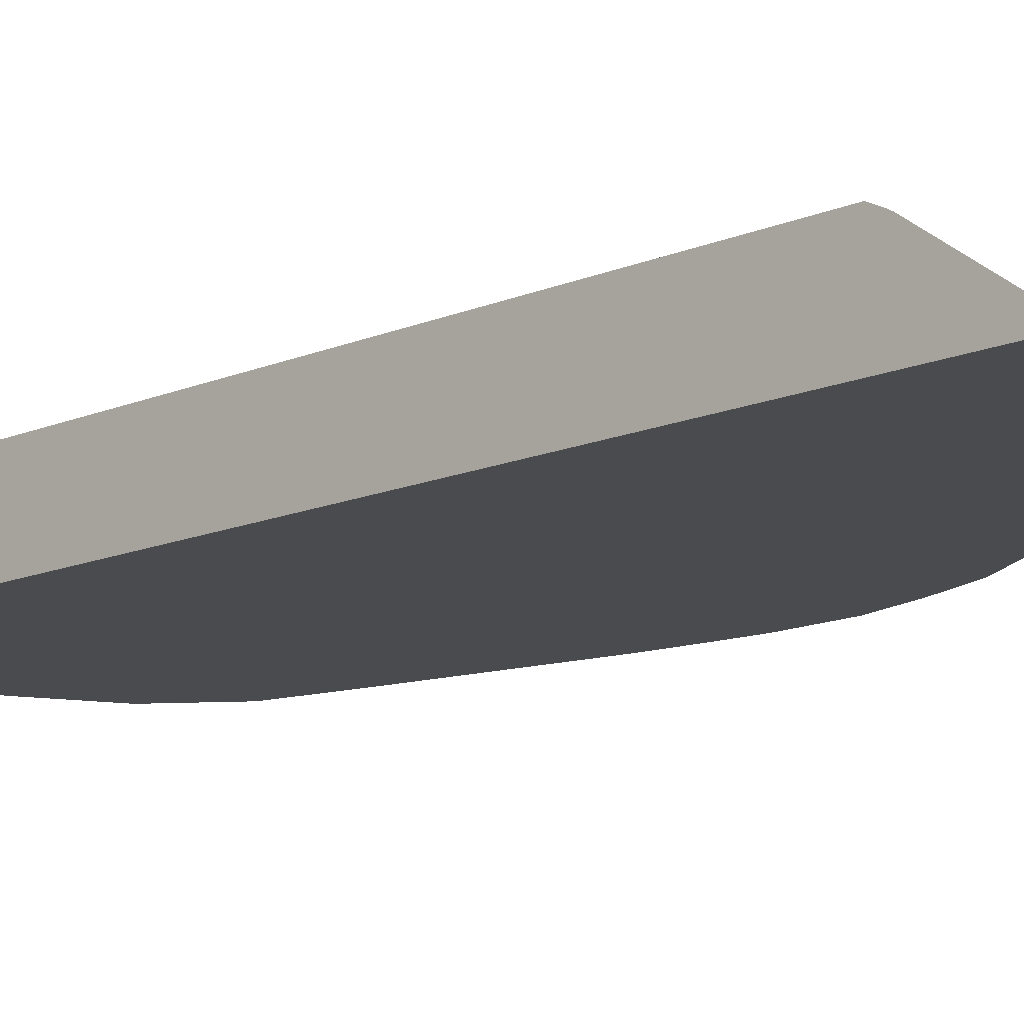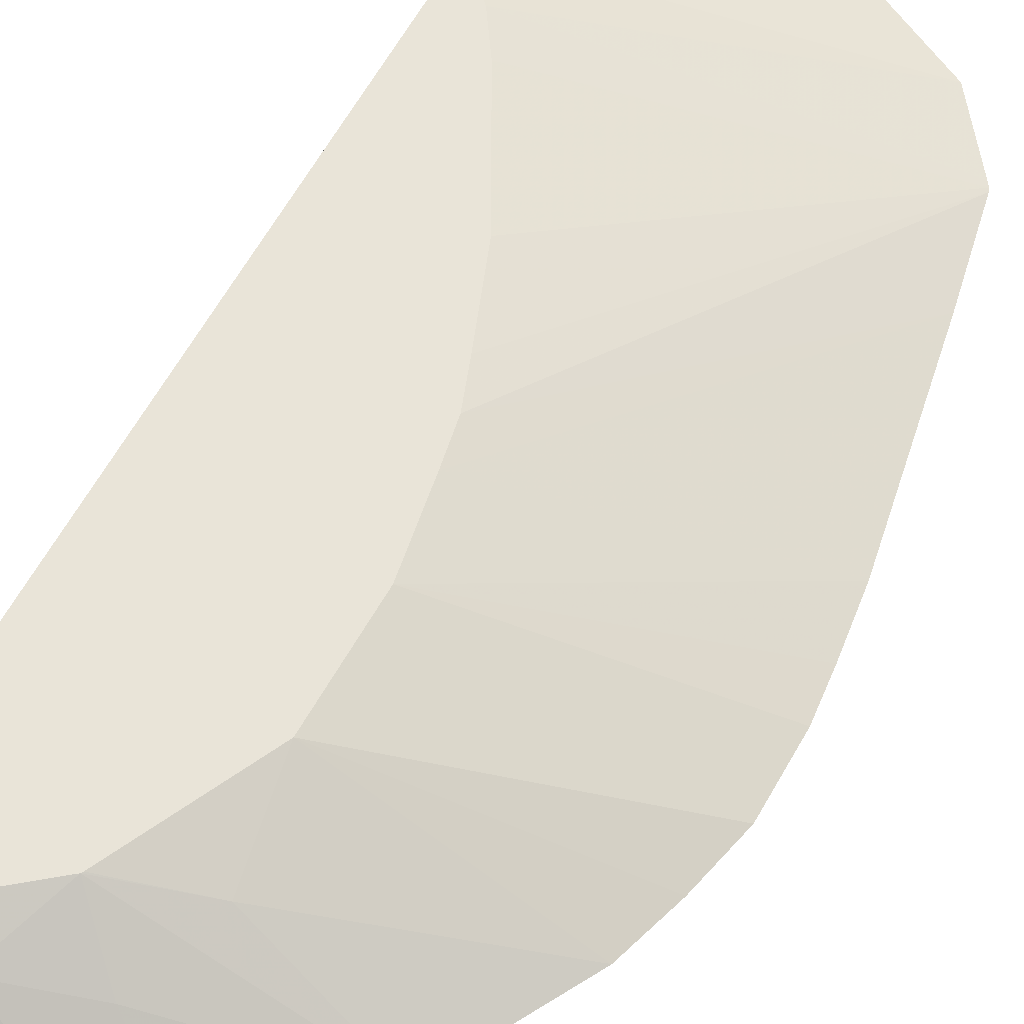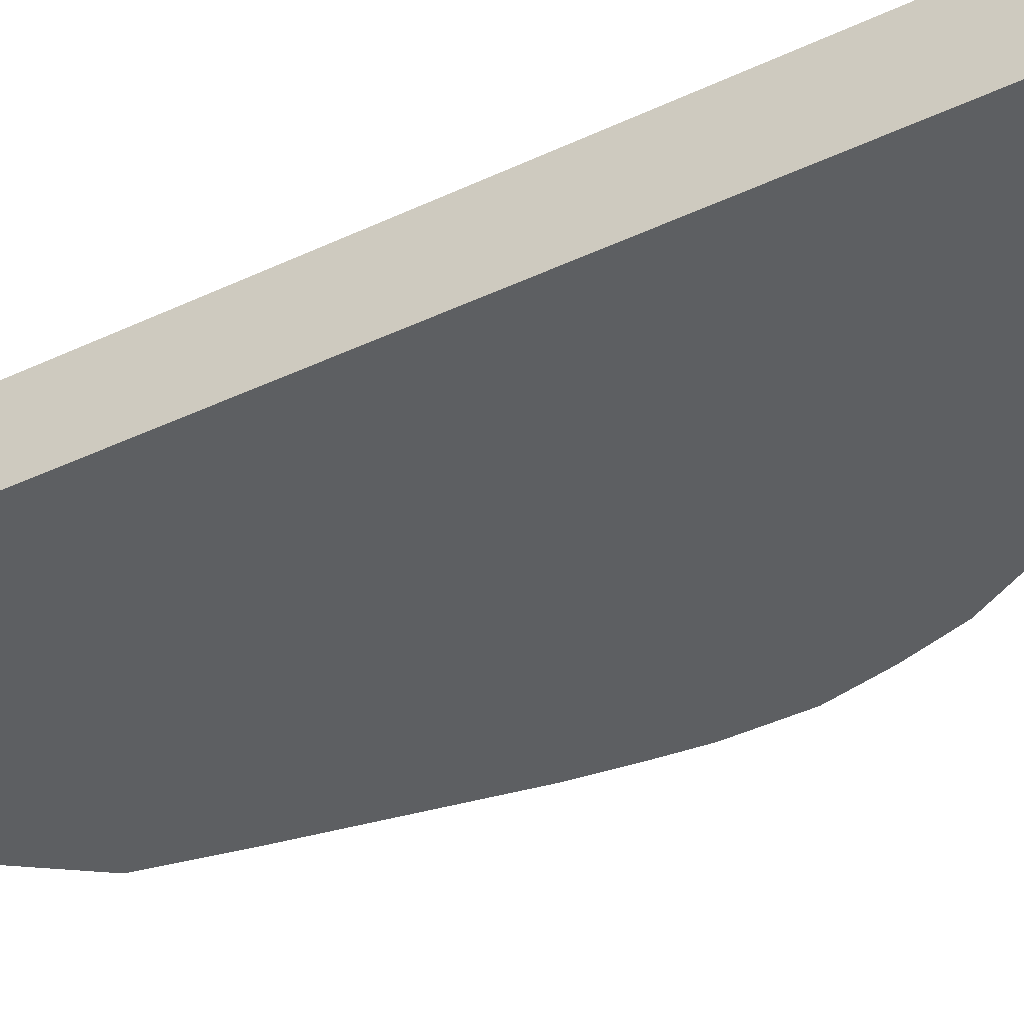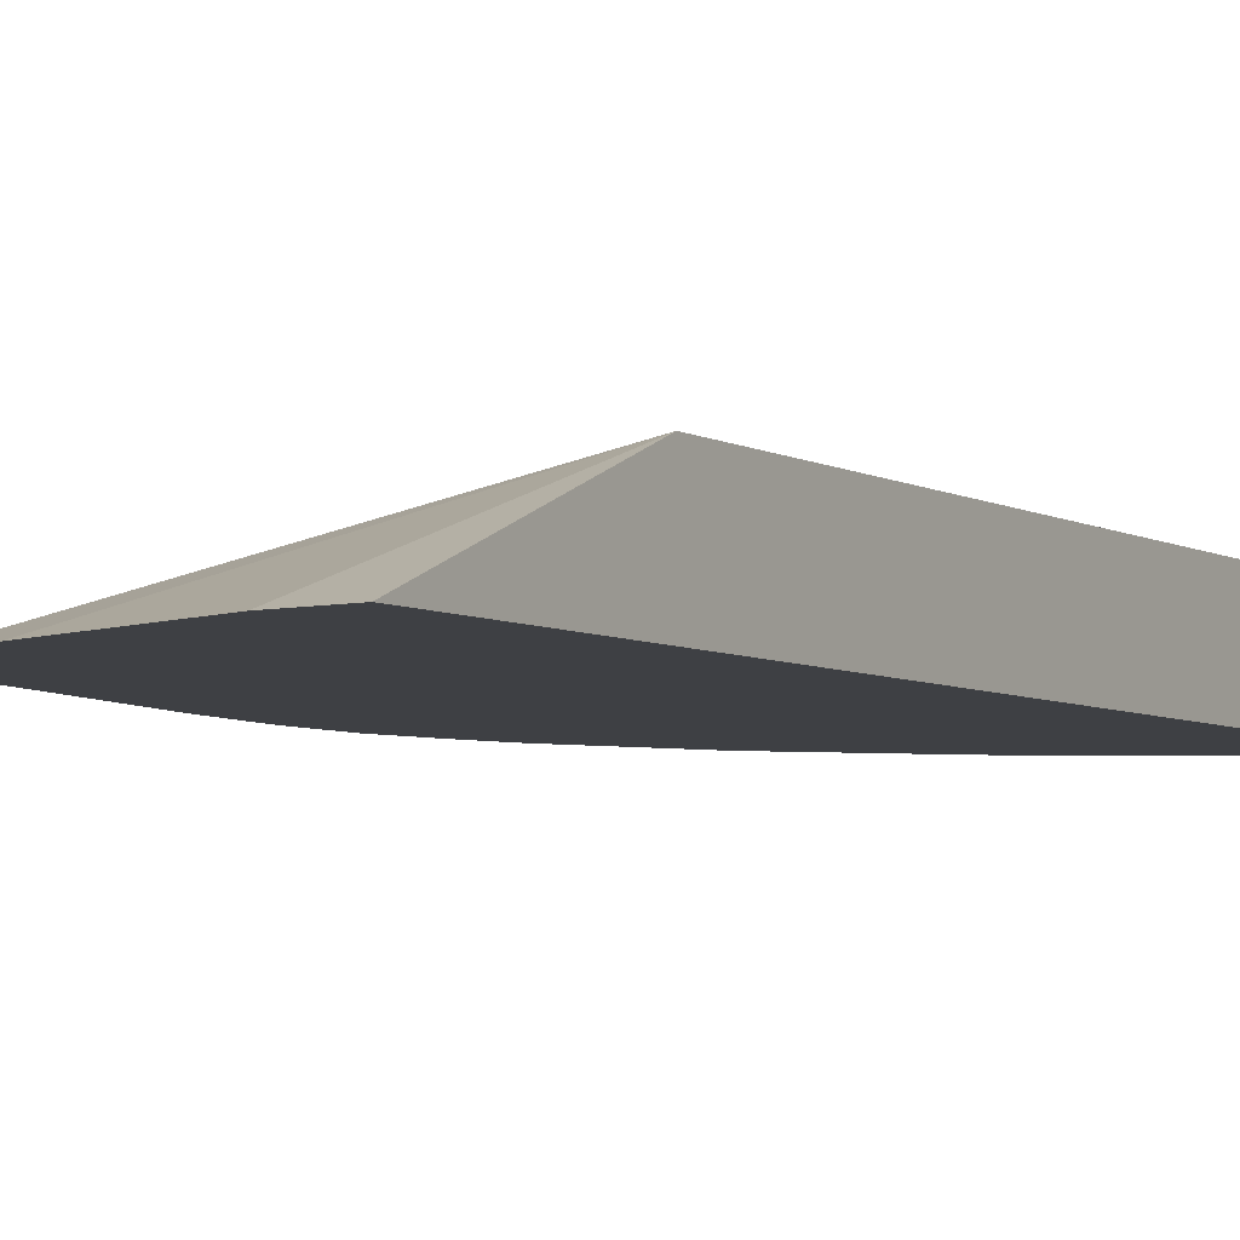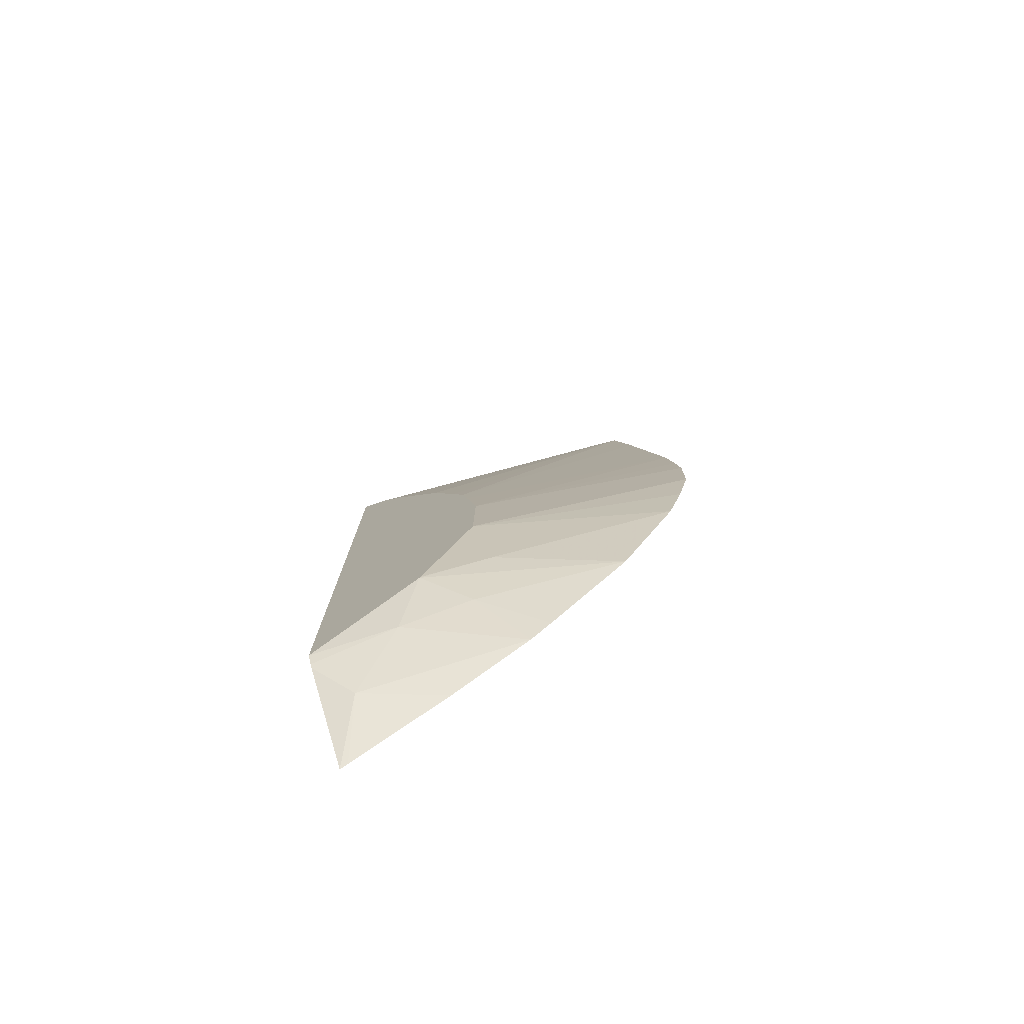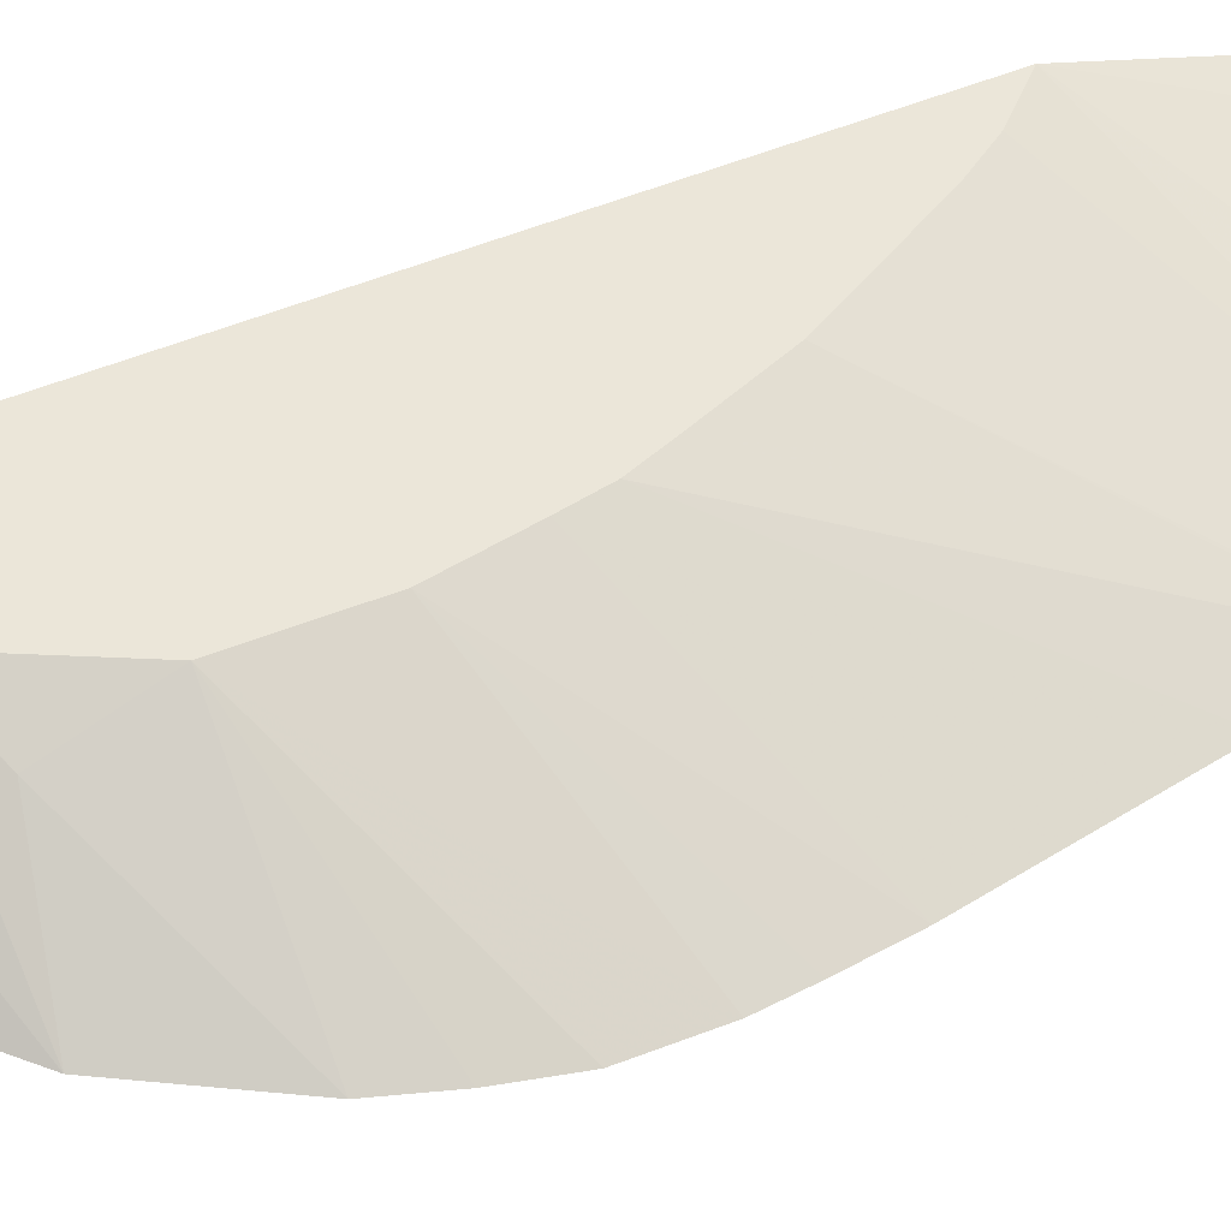
<metadata>
{"format":"obj","ext":"obj","renderer":"f3d","projection":"perspective","resolution":1024,"background":"white","views":[{"elev":-13.7,"azim":133.6,"up":"+Y"},{"elev":59.9,"azim":-151.7,"up":"+Y"},{"elev":-39.6,"azim":120.5,"up":"+Y"},{"elev":-4.9,"azim":29.3,"up":"+Y"},{"elev":-78.4,"azim":-152.1,"up":"+Z"},{"elev":55.1,"azim":-112.9,"up":"+Y"}]}
</metadata>
<code>
v -0.0006409 0.03704 0.01855
v -0.0006409 0.03739 0.01765
v -0.0008749 0.03704 0.01852
v -0.0006409 0.03704 0.01418
v -0.0007763 0.03739 0.01751
v -0.00182 0.03704 0.0181
v -0.001519 0.03704 0.01825
v -0.0006409 0.03739 0.01467
v -0.0006745 0.03704 0.0142
v -0.0007763 0.03721 0.01445
v -0.0006409 0.03735 0.0146
v -0.0008673 0.03739 0.01737
v -0.002018 0.03704 0.01784
v -0.002005 0.03704 0.01785
v -0.0006409 0.03736 0.01462
v -0.0009955 0.0373 0.01476
v -0.00112 0.03739 0.01505
v -0.001108 0.03704 0.01441
v -0.001457 0.03704 0.01462
v -0.001111 0.03739 0.01692
v -0.002023 0.03704 0.01782
v -0.0013 0.03724 0.01488
v -0.001125 0.03738 0.01505
v -0.001907 0.03704 0.01508
v -0.001415 0.03729 0.01518
v -0.001124 0.03739 0.01506
v -0.00155 0.03704 0.01471
v -0.001227 0.03739 0.01661
v -0.001283 0.03739 0.01645
v -0.002097 0.03704 0.01746
v -0.00216 0.03704 0.01554
v -0.00136 0.03739 0.01555
v -0.001312 0.03739 0.0163
v -0.002239 0.03704 0.01669
v -0.00223 0.03704 0.01577
v -0.002283 0.03704 0.016
v -0.002286 0.03704 0.01628
v -0.001365 0.03739 0.01599
v -0.002269 0.03704 0.01645
f 1 2 3
f 1 3 7
f 1 7 6
f 1 6 14
f 1 14 13
f 1 13 21
f 1 21 30
f 1 30 34
f 1 34 39
f 1 39 37
f 1 37 36
f 1 36 35
f 1 35 31
f 1 31 24
f 1 24 27
f 1 27 19
f 1 19 18
f 1 18 9
f 1 9 4
f 1 4 11
f 1 11 15
f 1 15 8
f 1 8 2
f 2 5 6
f 2 6 7
f 2 7 3
f 2 8 17
f 2 17 26
f 2 26 32
f 2 32 38
f 2 38 33
f 2 33 29
f 2 29 28
f 2 28 20
f 2 20 12
f 2 12 5
f 4 9 10
f 4 10 11
f 5 12 13
f 5 13 14
f 5 14 6
f 8 15 16
f 8 16 17
f 9 18 10
f 10 15 11
f 10 18 19
f 10 19 16
f 10 16 15
f 12 20 13
f 13 20 21
f 16 19 22
f 16 22 17
f 17 22 23
f 17 23 24
f 17 24 25
f 17 25 26
f 19 27 22
f 20 28 21
f 21 28 29
f 21 29 30
f 22 27 24
f 22 24 23
f 24 31 25
f 25 31 32
f 25 32 26
f 29 33 30
f 30 33 34
f 31 35 32
f 32 35 36
f 32 36 37
f 32 37 38
f 33 38 34
f 34 38 39
f 37 39 38

</code>
